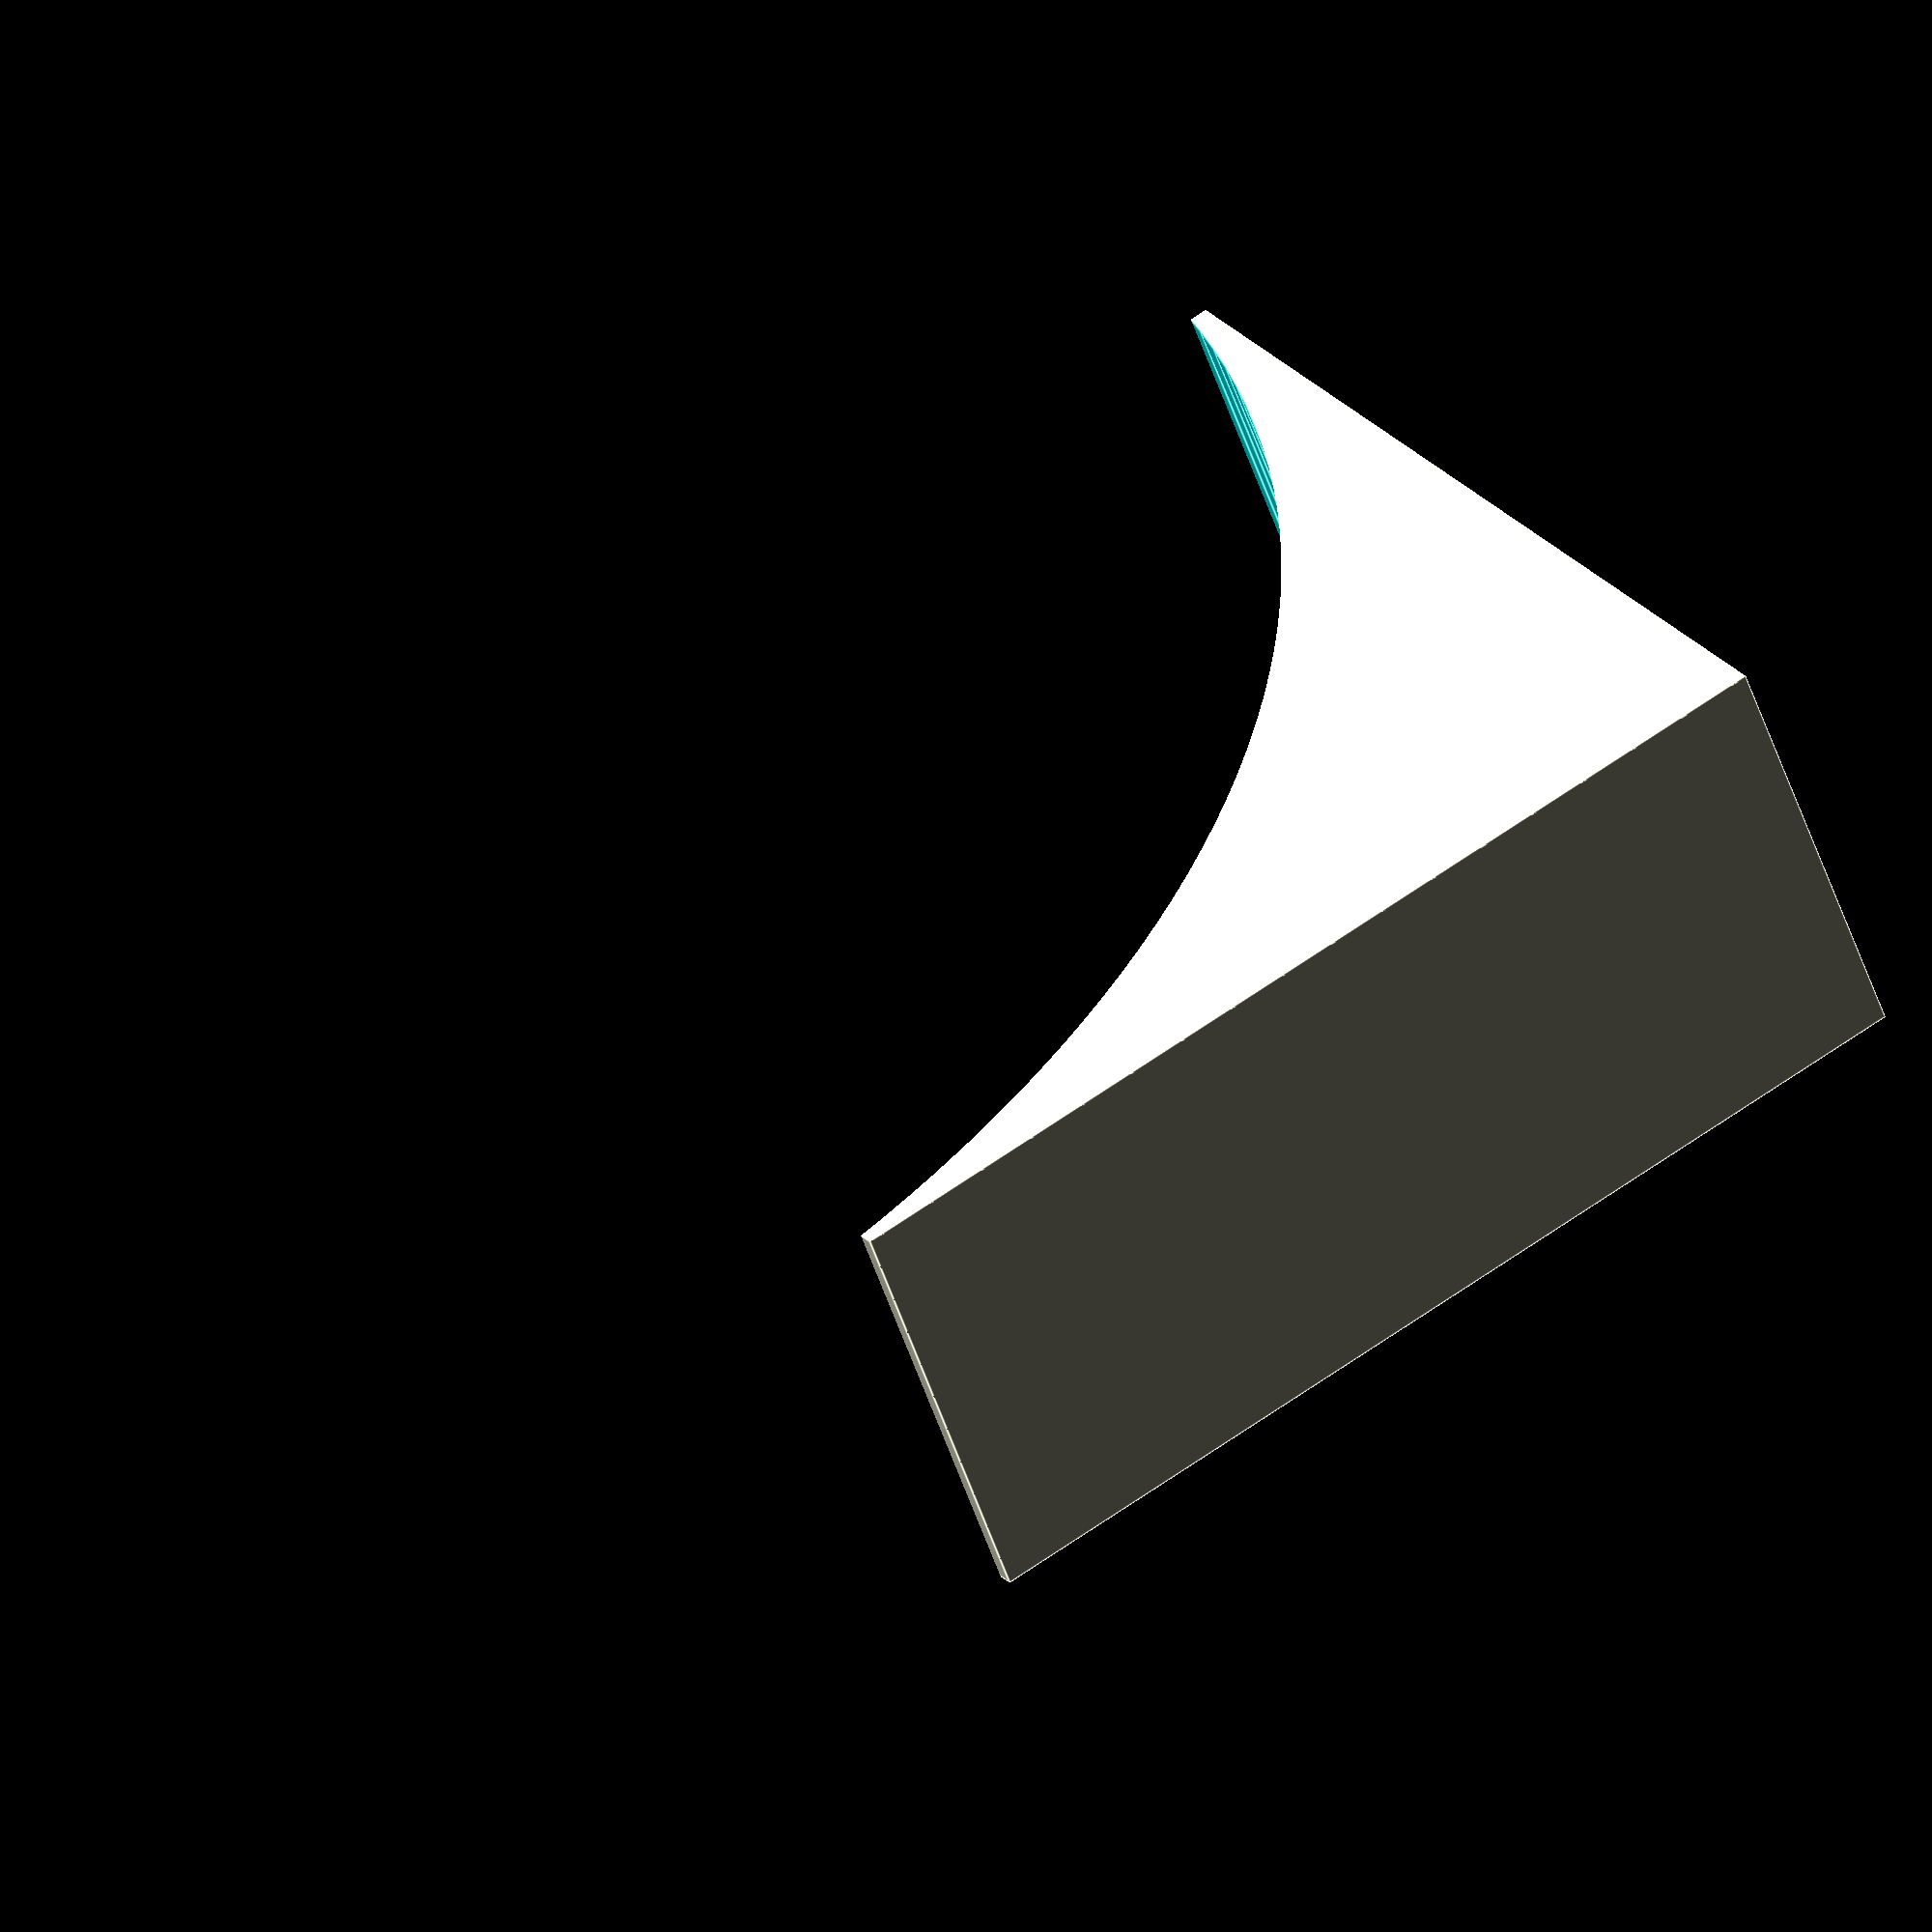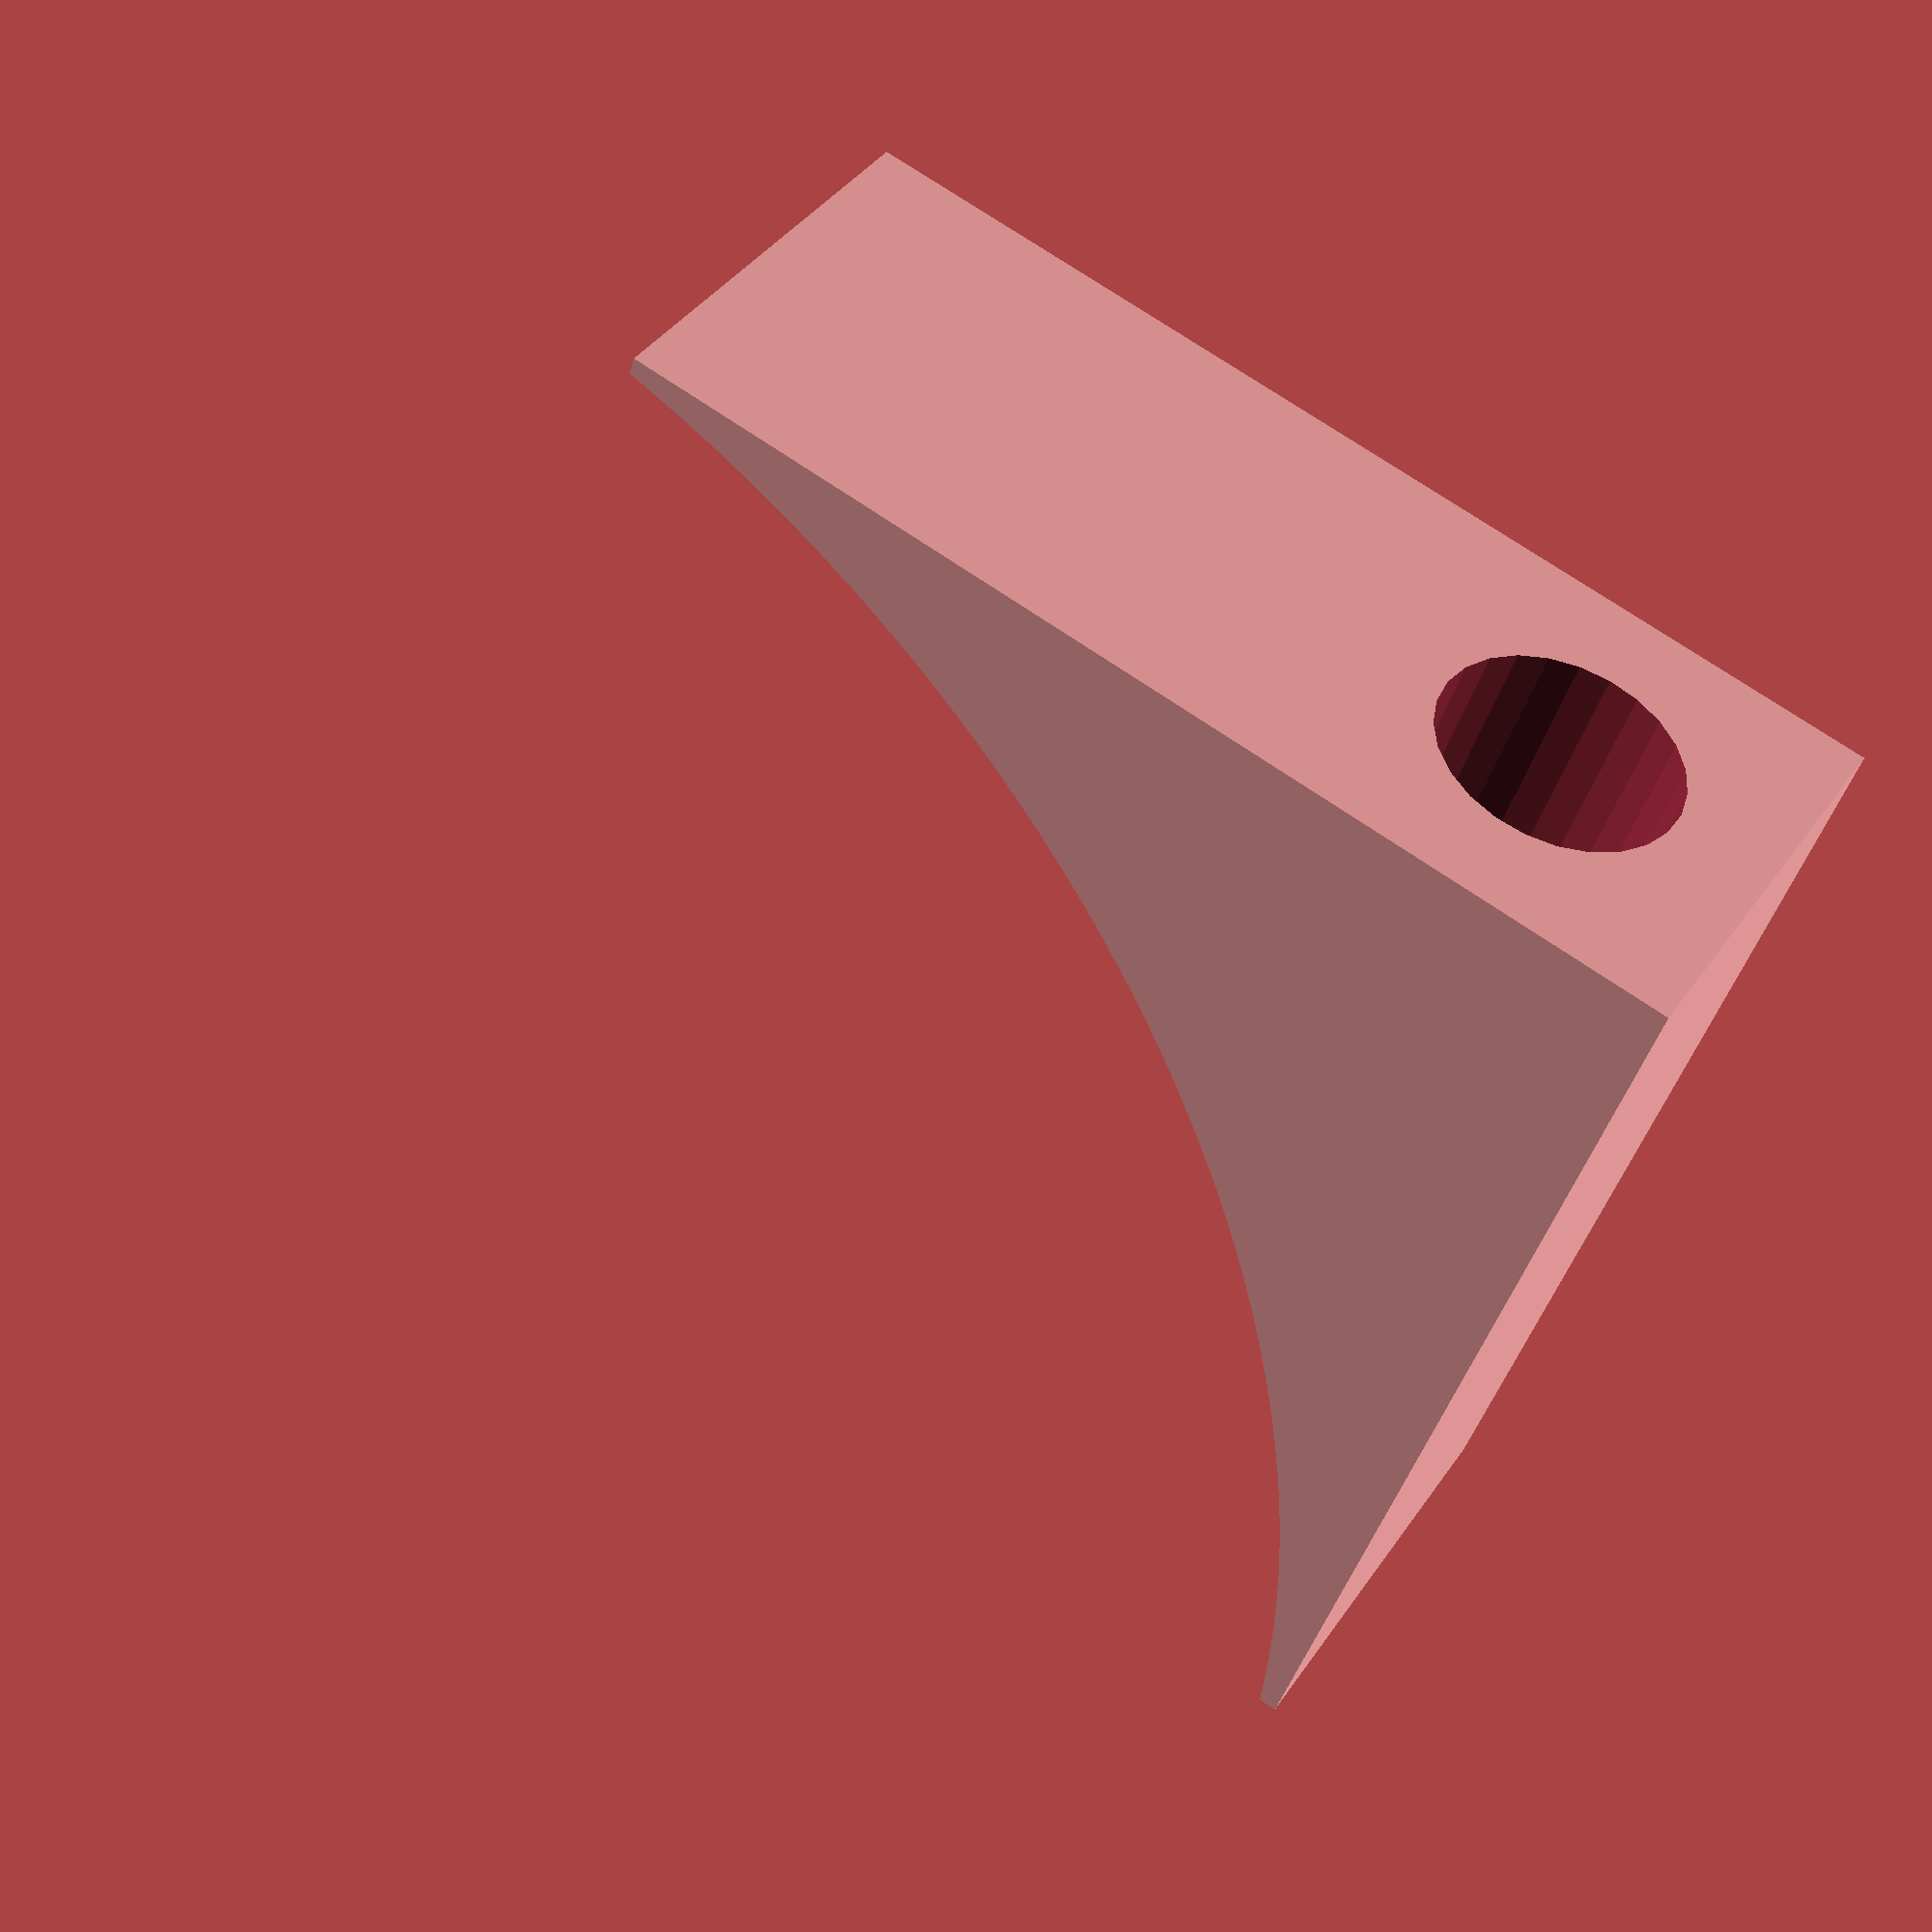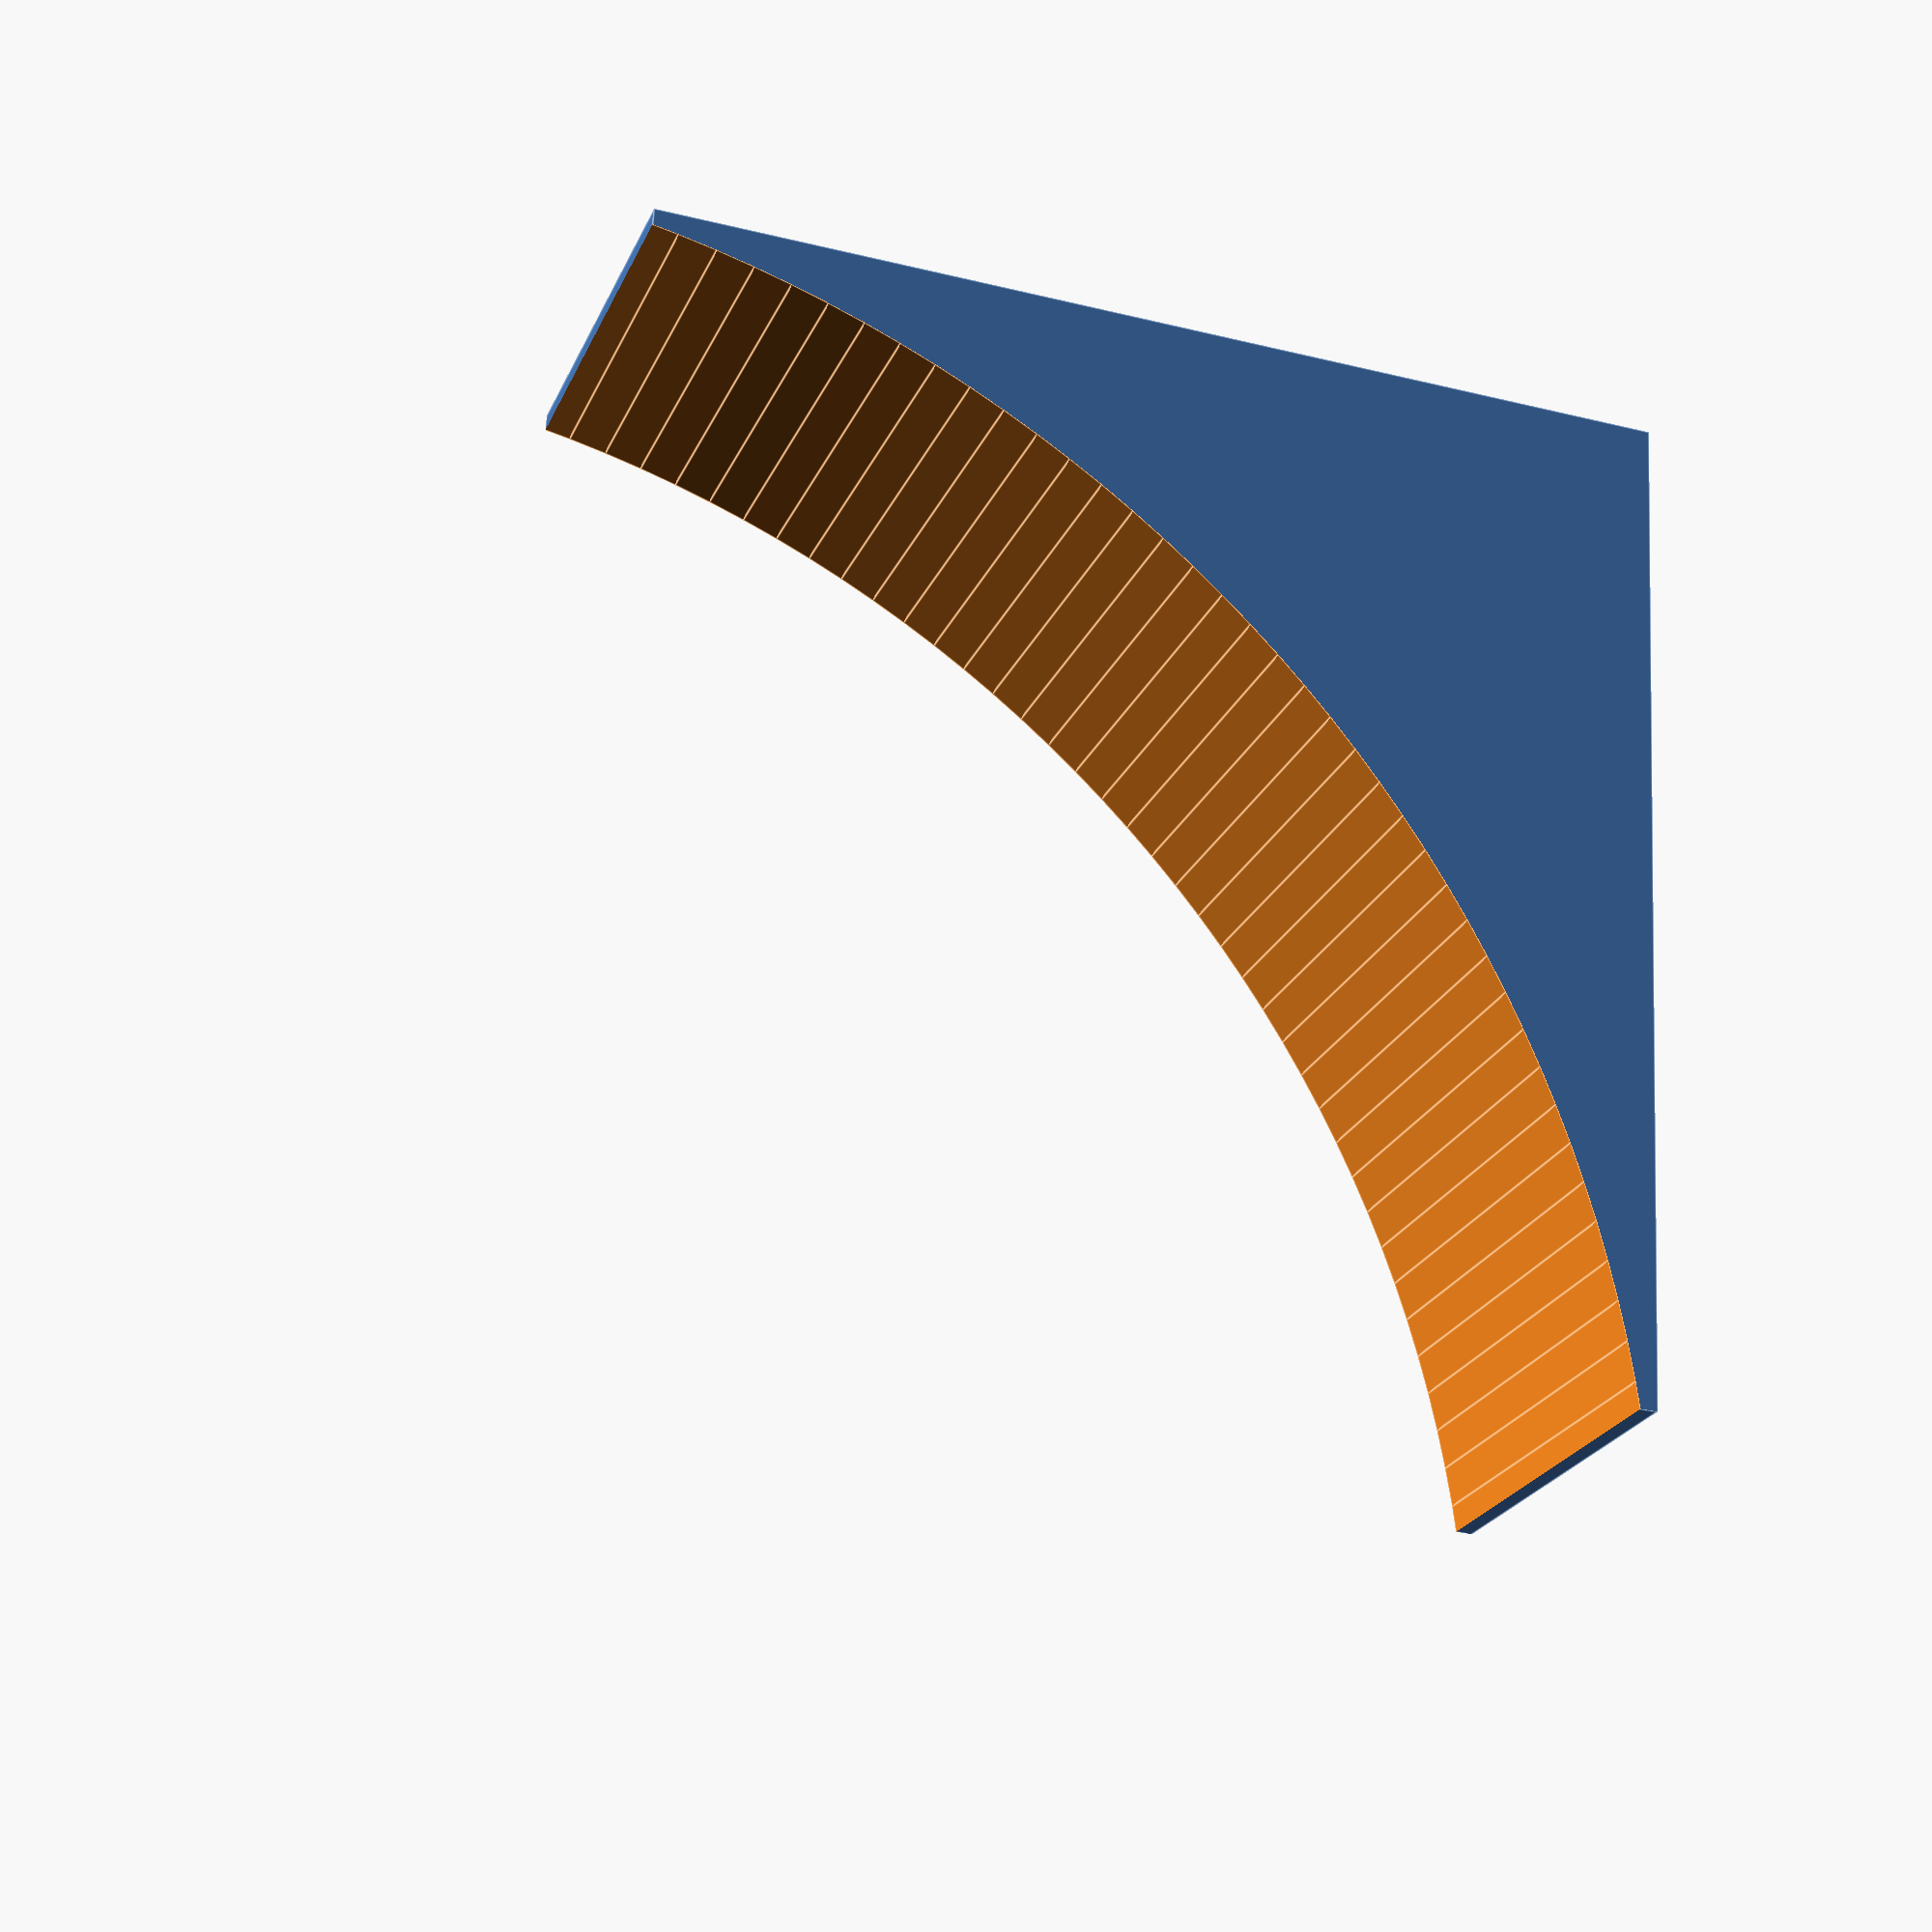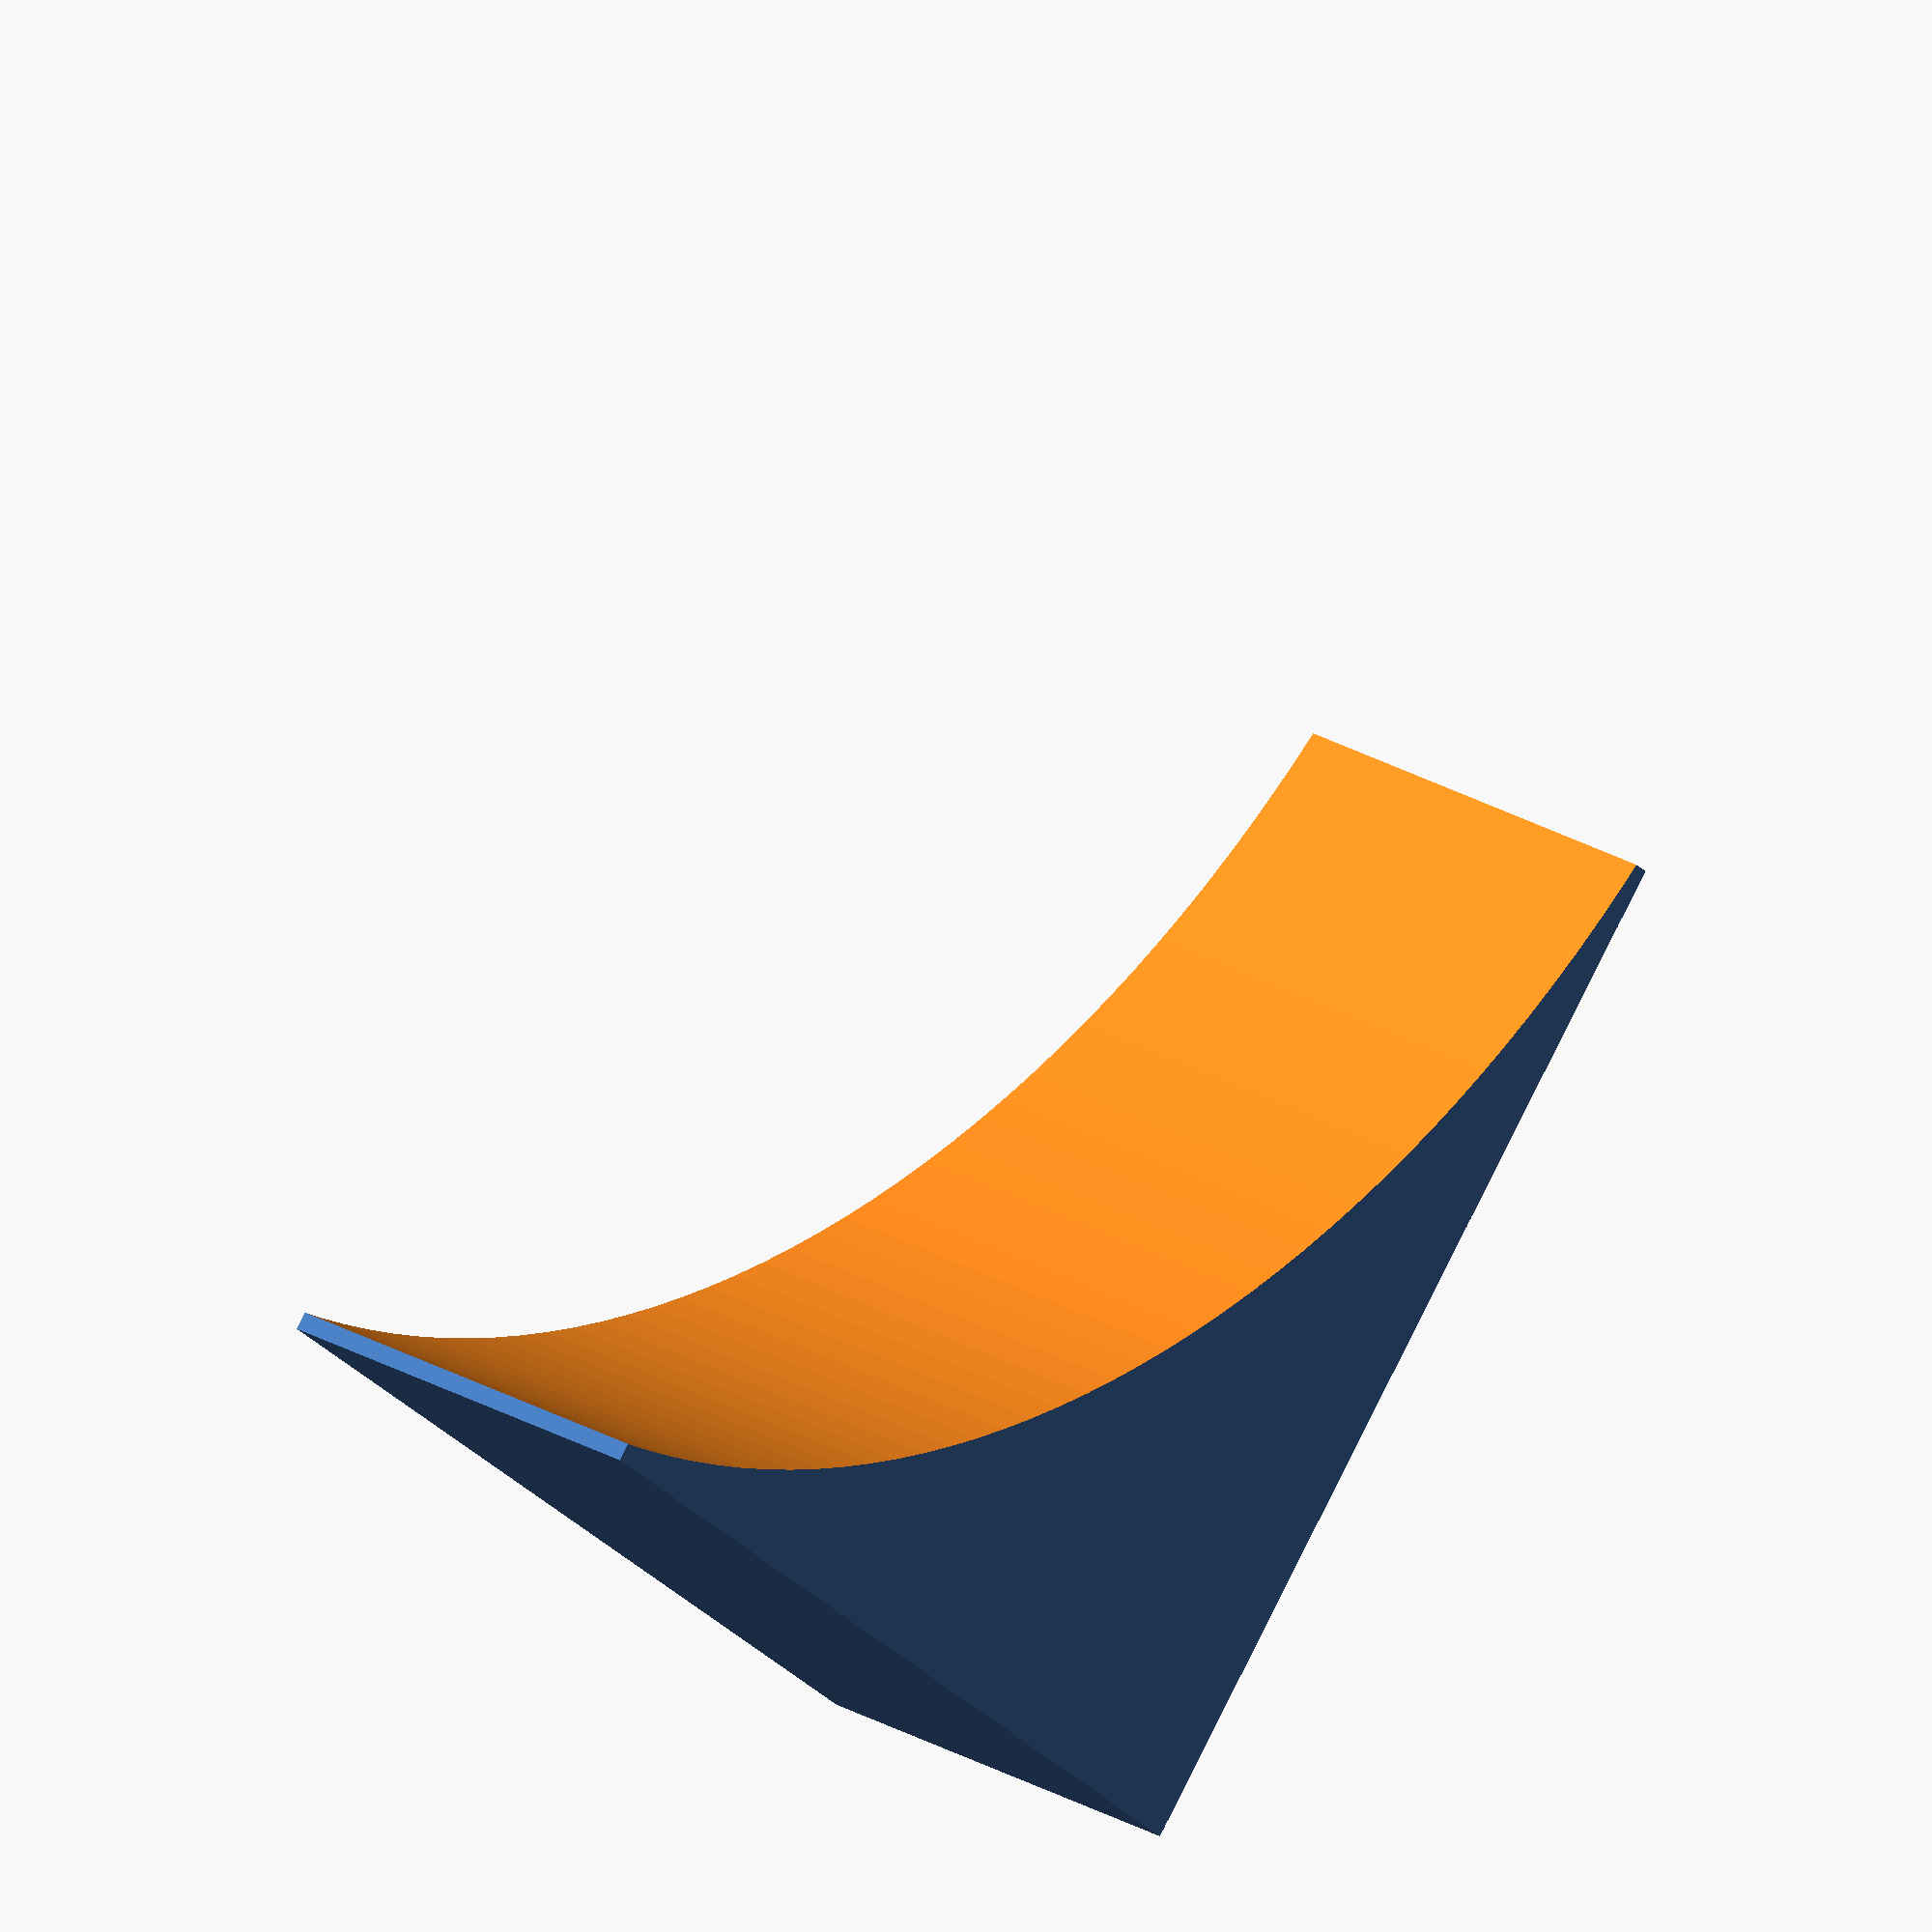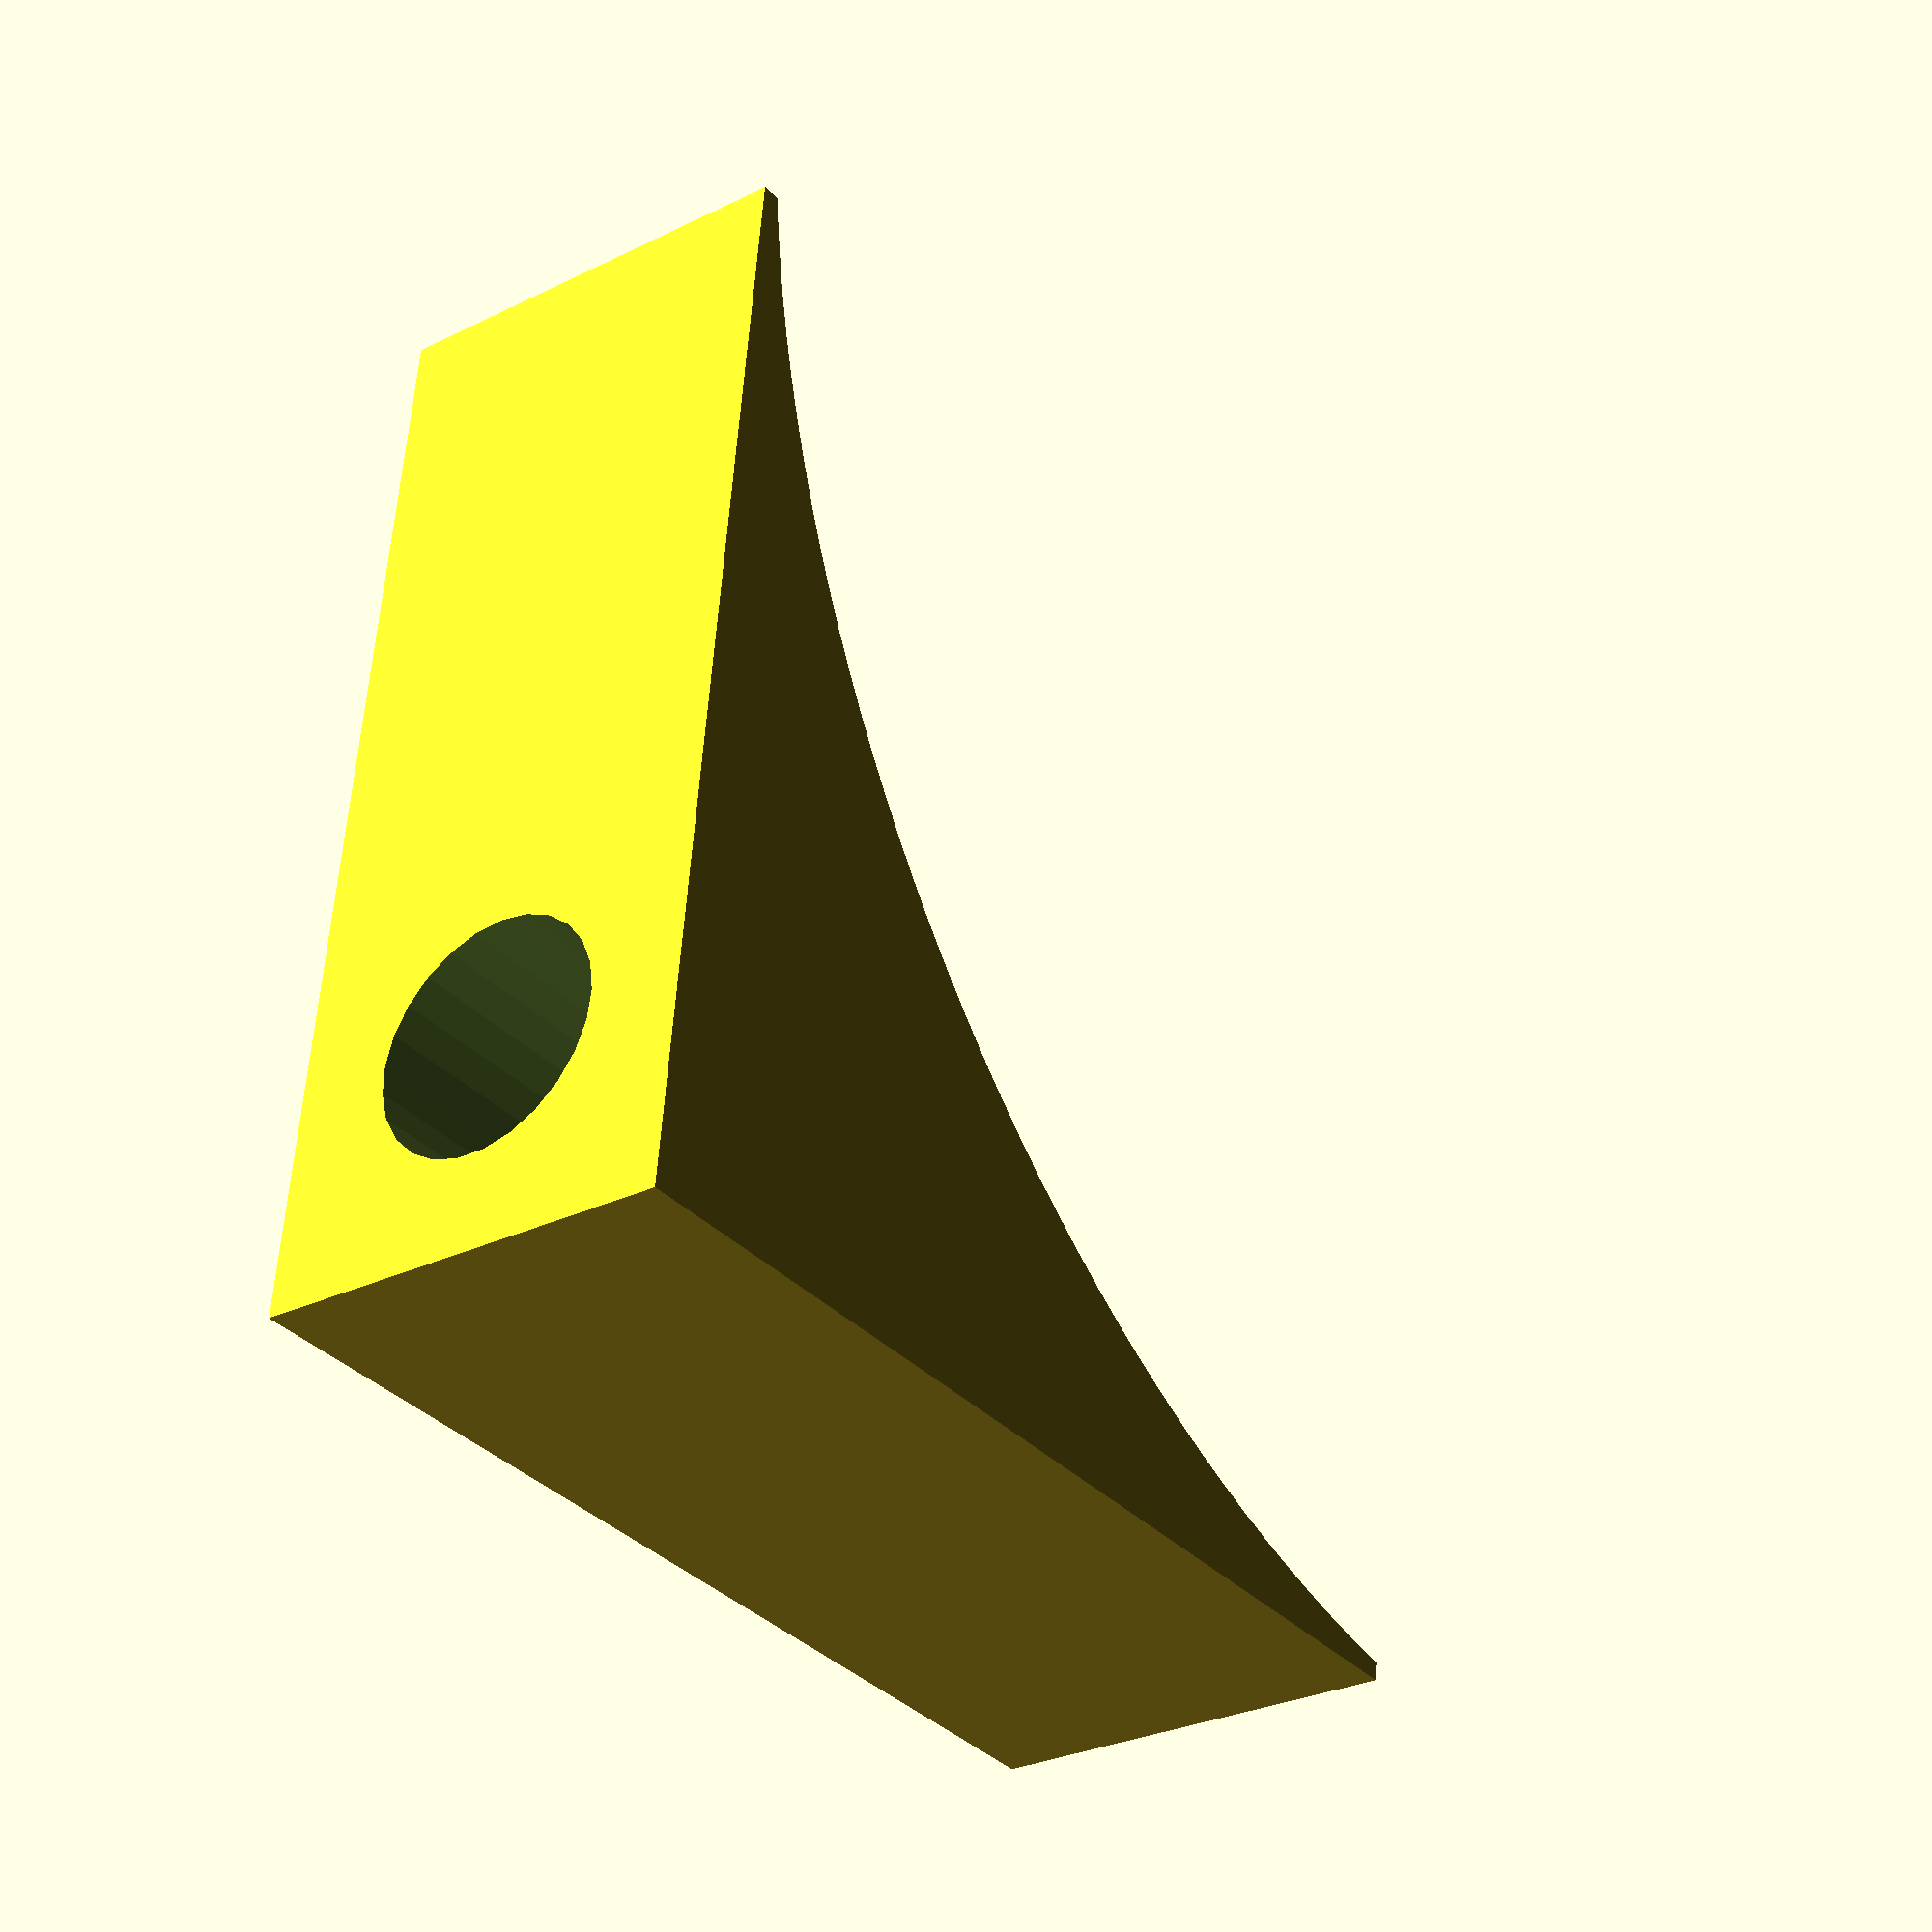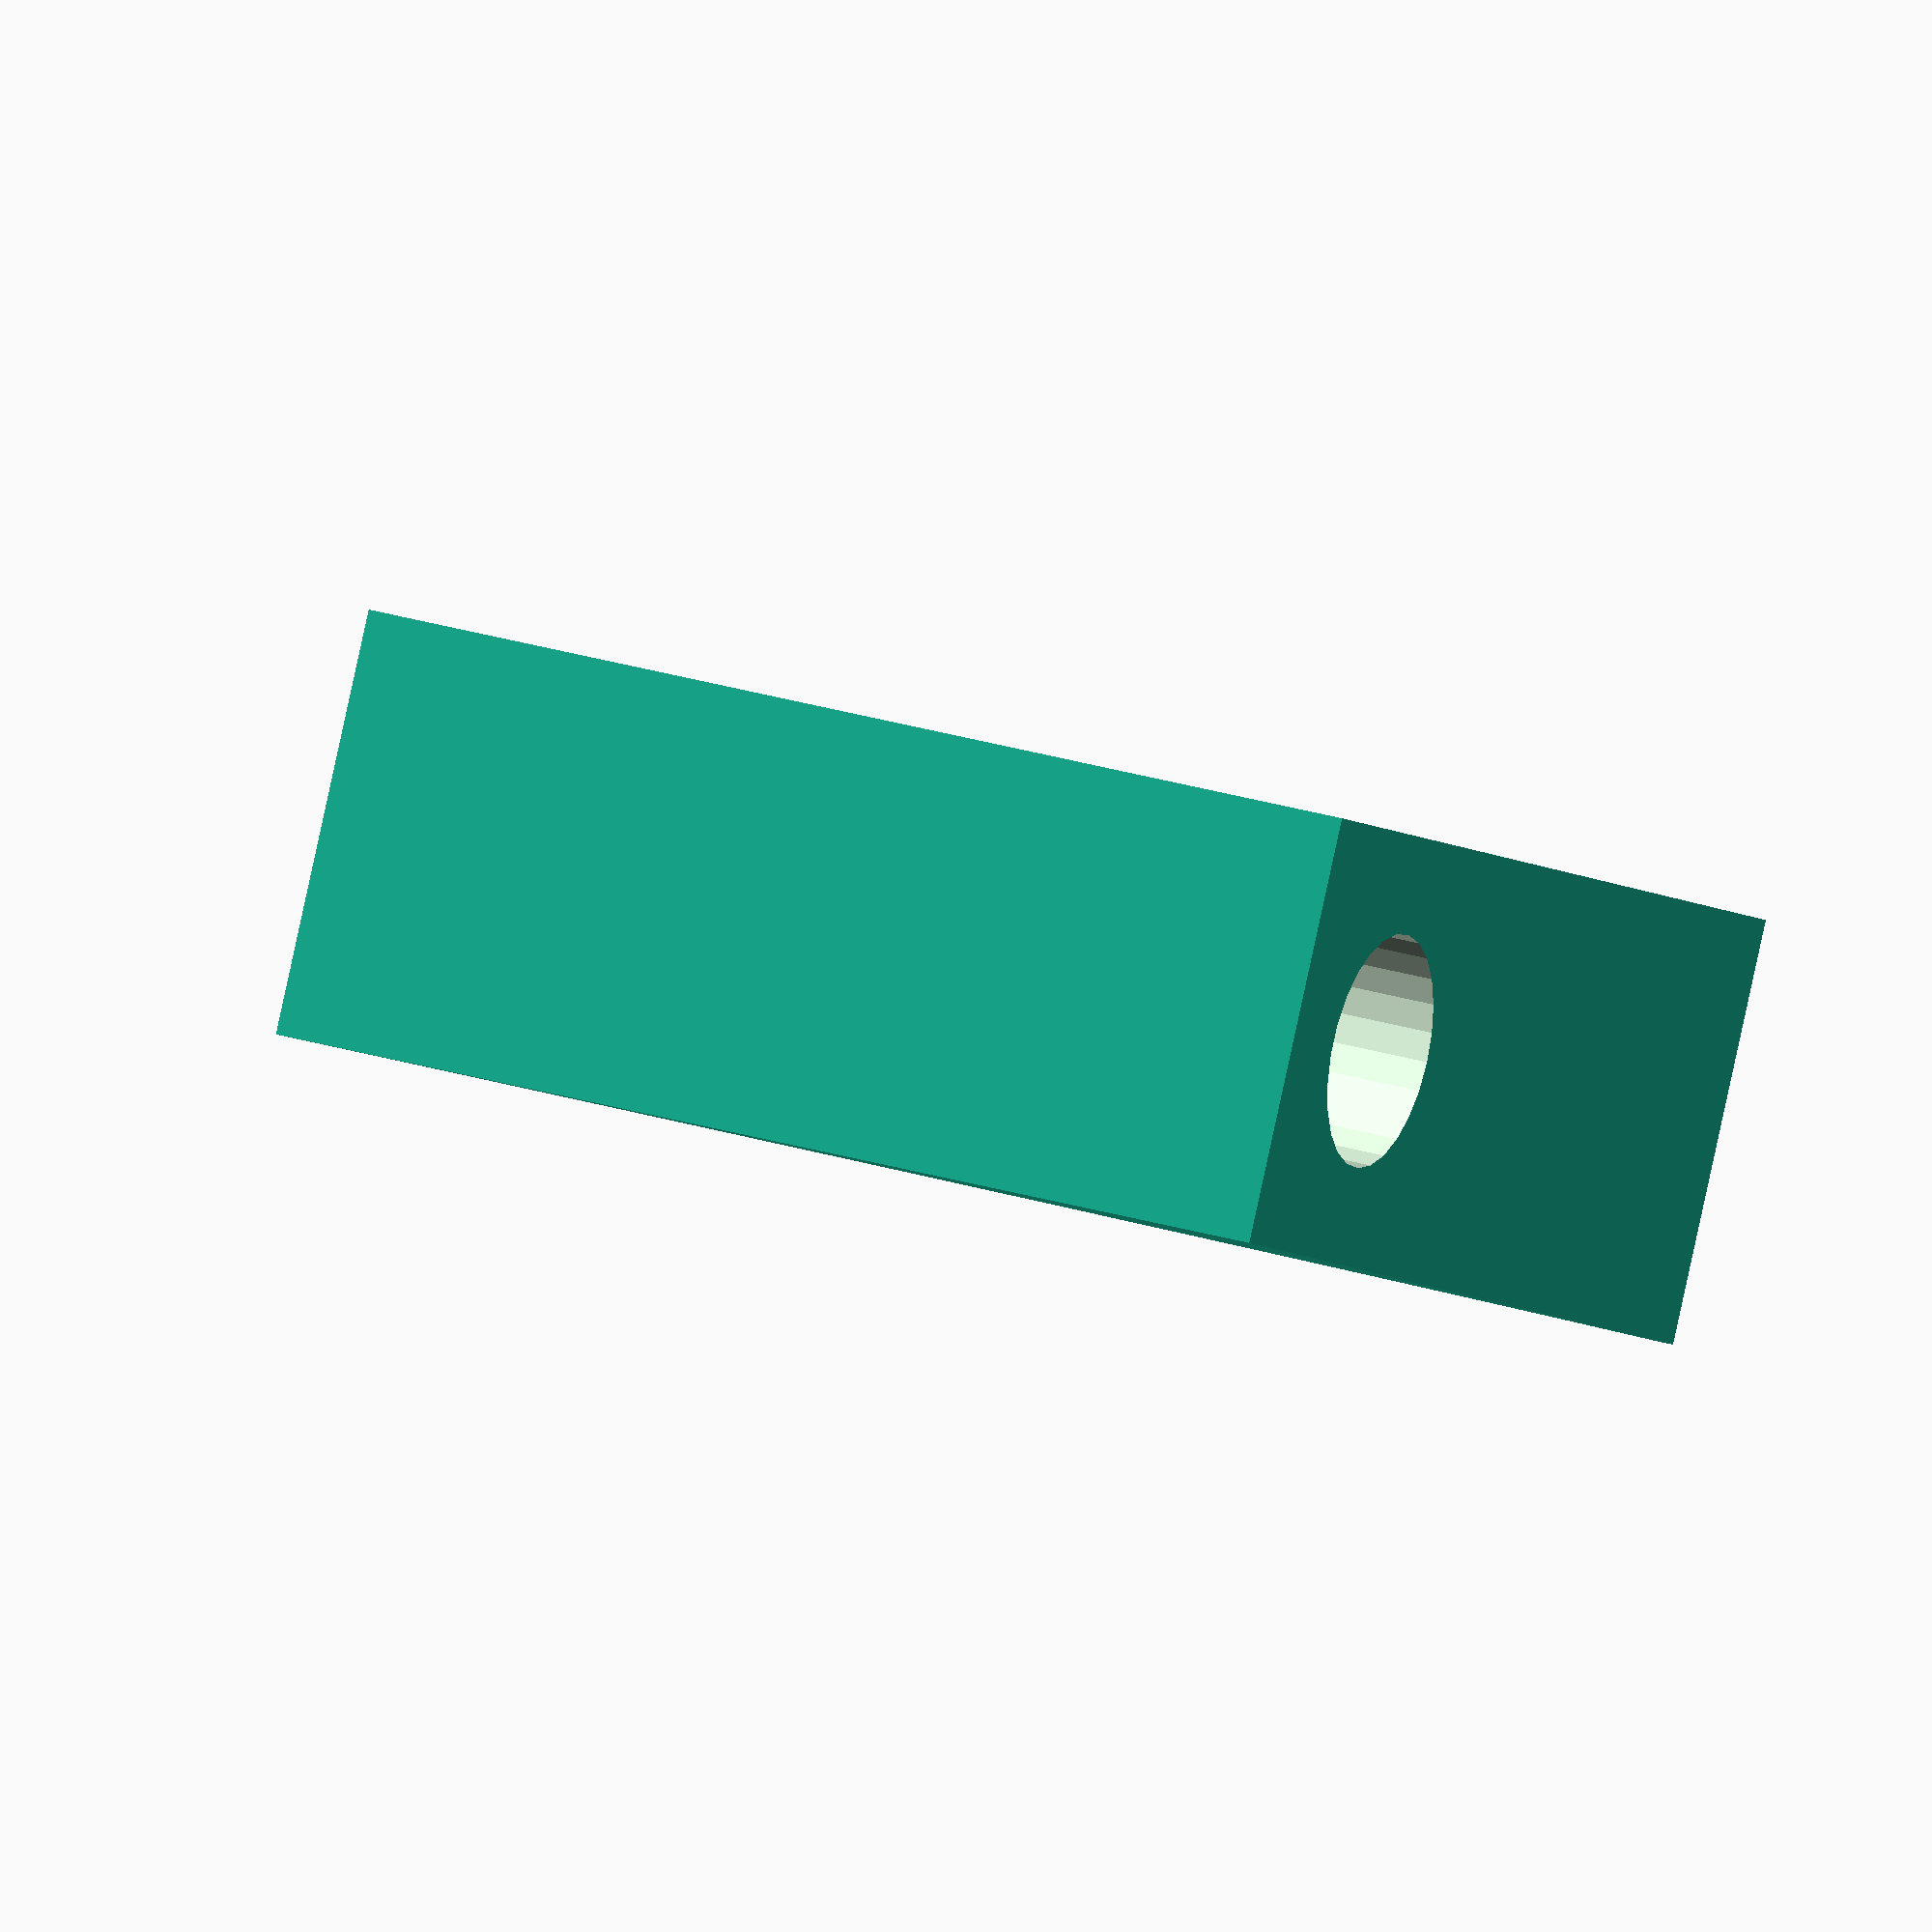
<openscad>
eps=0.01;

module support()
{
  rotate([90, 0, 0])
    intersection()
    {
      difference()
      {
        cube([30, 30, 10]);
        // magnet hole
        translate([5, -eps, 10/2])
          rotate([-90, 0, 0])
            cylinder(d=5+0.5, h=5+0.5+eps, $fn=25);
        // main rounding
        translate([30, 30, -eps])
          cylinder(r=30, h=10+2*eps, $fn=200);
      }
      // truncating sharp edges
      cube([25, 25, 10+2*eps]);
    }
}


support();

</openscad>
<views>
elev=298.4 azim=147.1 roll=53.7 proj=o view=edges
elev=222.3 azim=148.3 roll=15.2 proj=p view=solid
elev=32.5 azim=98.8 roll=71.1 proj=p view=edges
elev=203.5 azim=121.0 roll=150.2 proj=o view=solid
elev=35.5 azim=265.7 roll=216.6 proj=p view=wireframe
elev=154.4 azim=331.3 roll=63.6 proj=o view=wireframe
</views>
